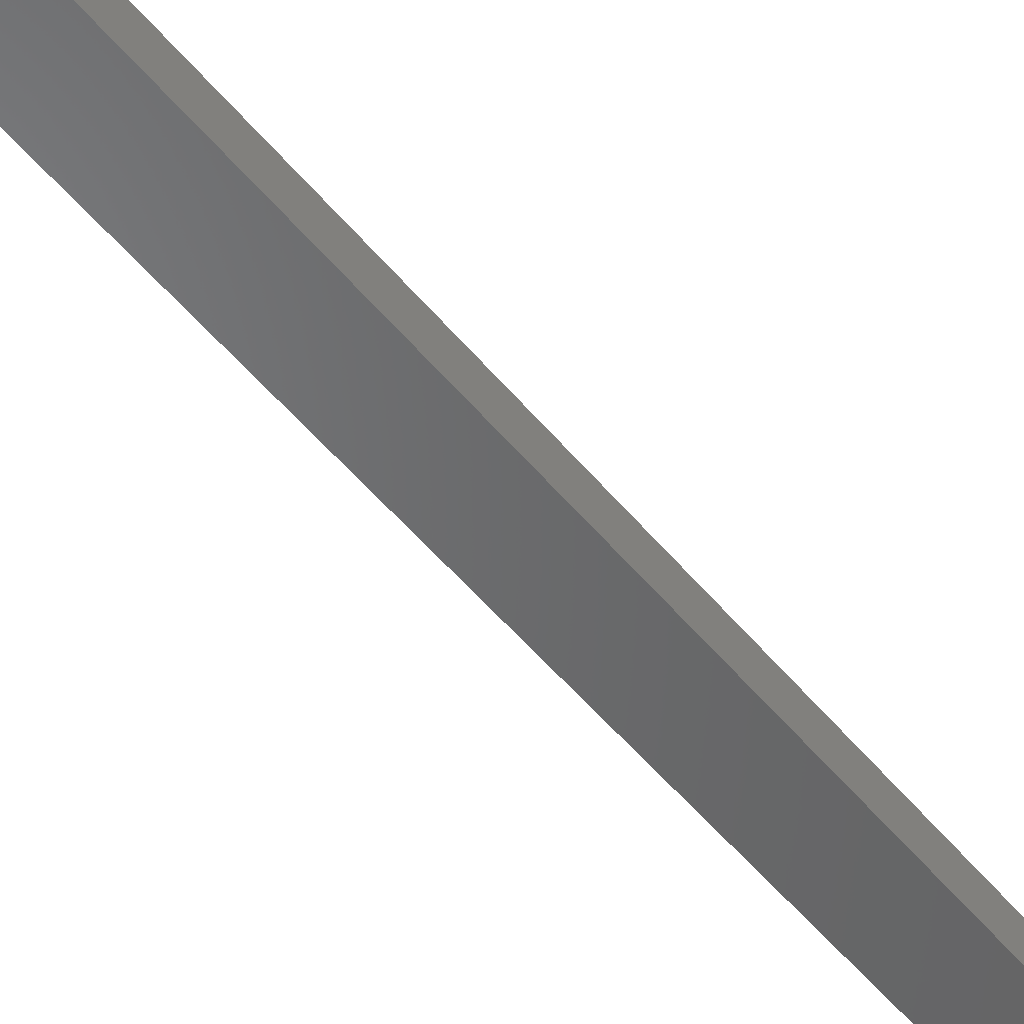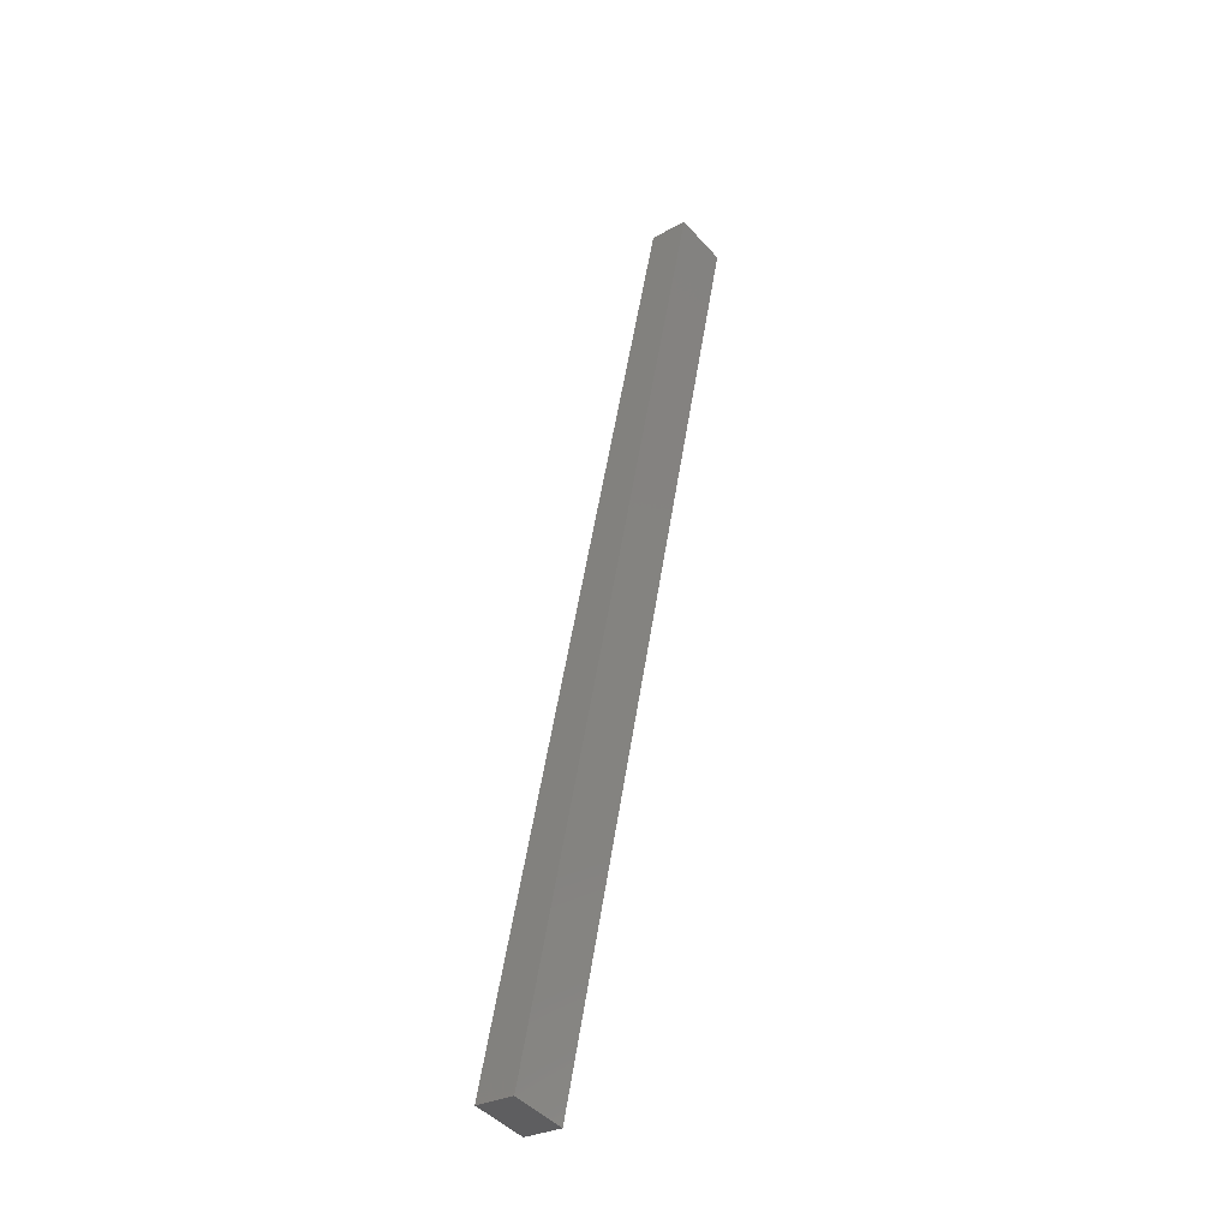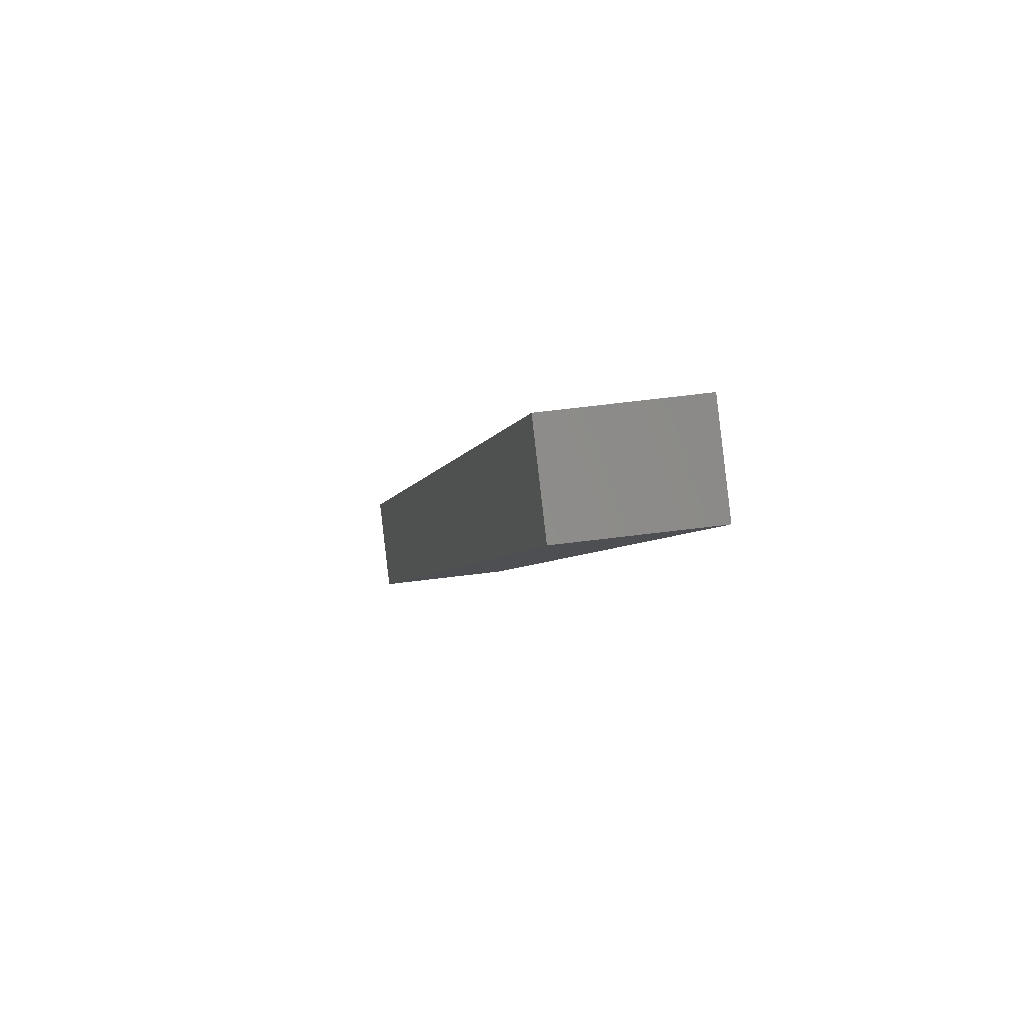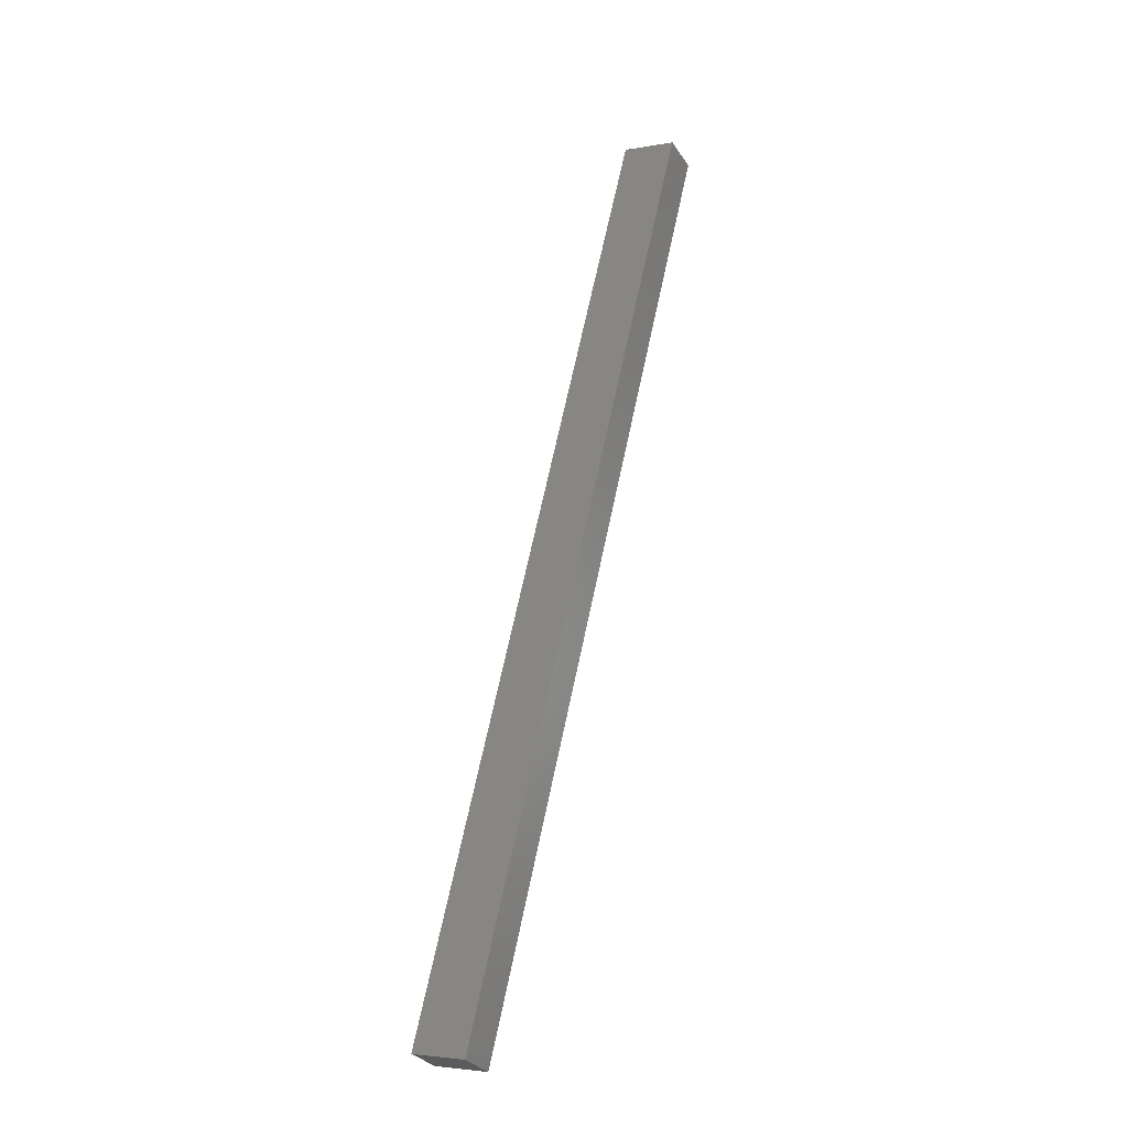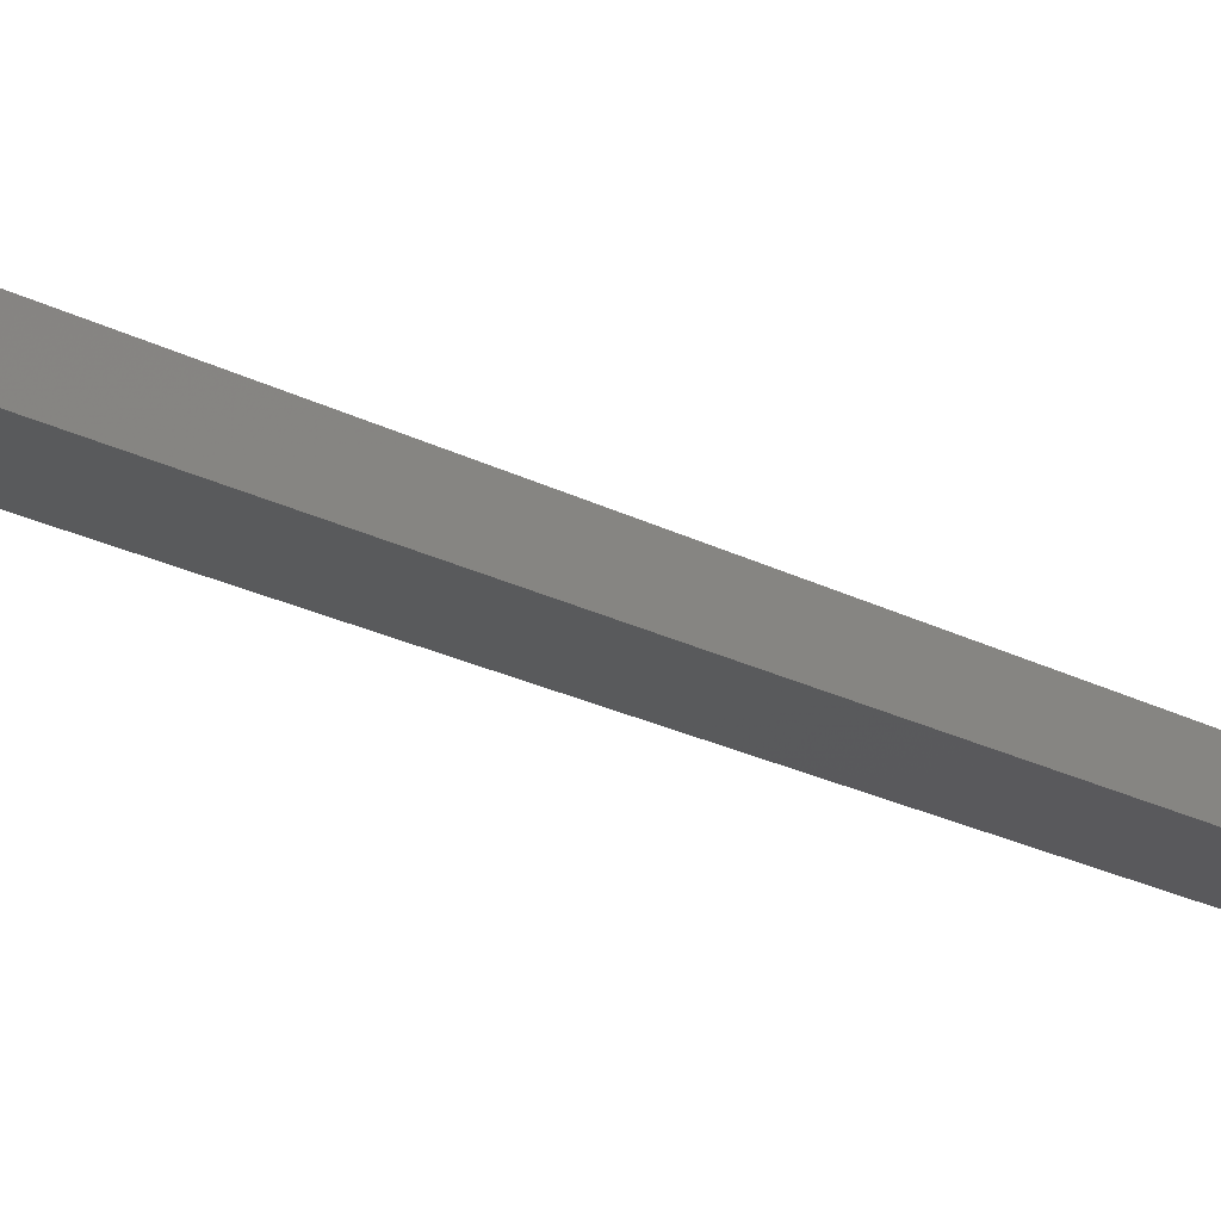
<metadata>
{"format":"stl","ext":"stl","renderer":"f3d","projection":"perspective","resolution":1024,"background":"white","views":[{"elev":-47.1,"azim":50.2,"up":"+Y"},{"elev":-28.3,"azim":-43.3,"up":"+Z"},{"elev":0.0,"azim":9.0,"up":"+Y"},{"elev":-30.9,"azim":34.5,"up":"+Z"},{"elev":-17.2,"azim":57.1,"up":"+Y"}]}
</metadata>
<code>
# stl→obj: 10 verts, 16 faces
v 8757 729.6 5392
v 8760 704.8 5392
v 8722 725.6 5246
v 8725 700.8 5246
v 8864 717 5838
v 8862 741.9 5838
v 8692 696.8 5254
v 8831 713.1 5846
v 8689 721.7 5254
v 8828 737.9 5846
f 1 2 3
f 3 2 4
f 2 1 5
f 5 1 6
f 4 2 7
f 7 2 8
f 8 2 5
f 9 3 7
f 7 3 4
f 3 9 1
f 1 9 10
f 6 1 10
f 5 6 8
f 8 6 10
f 7 8 9
f 9 8 10

</code>
